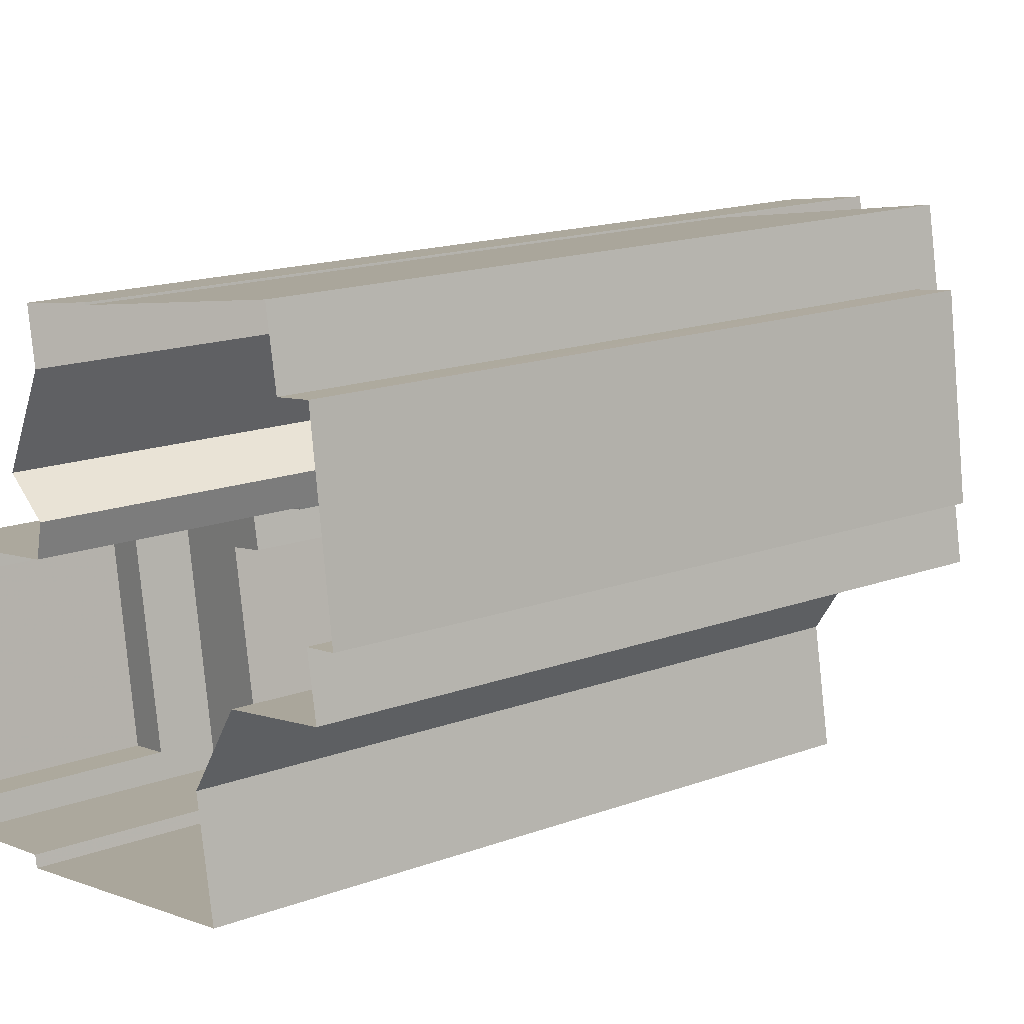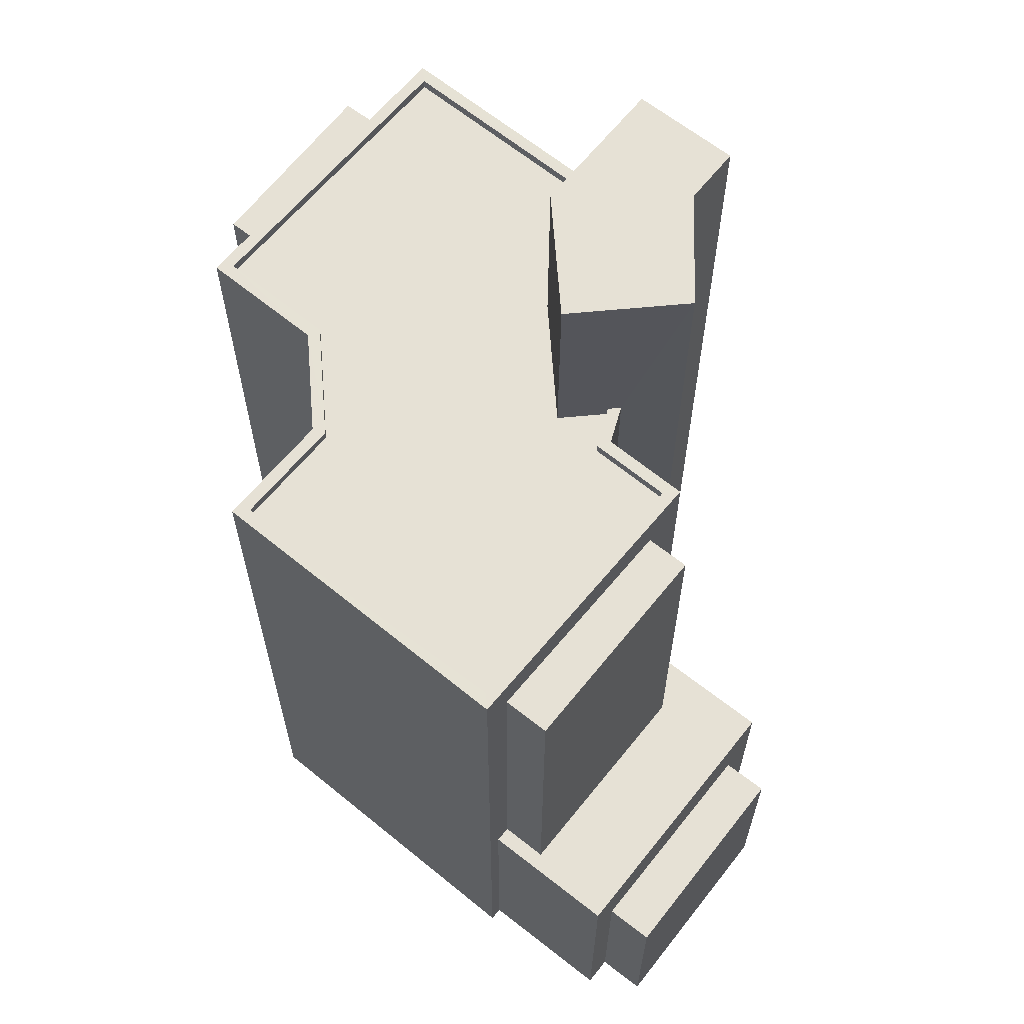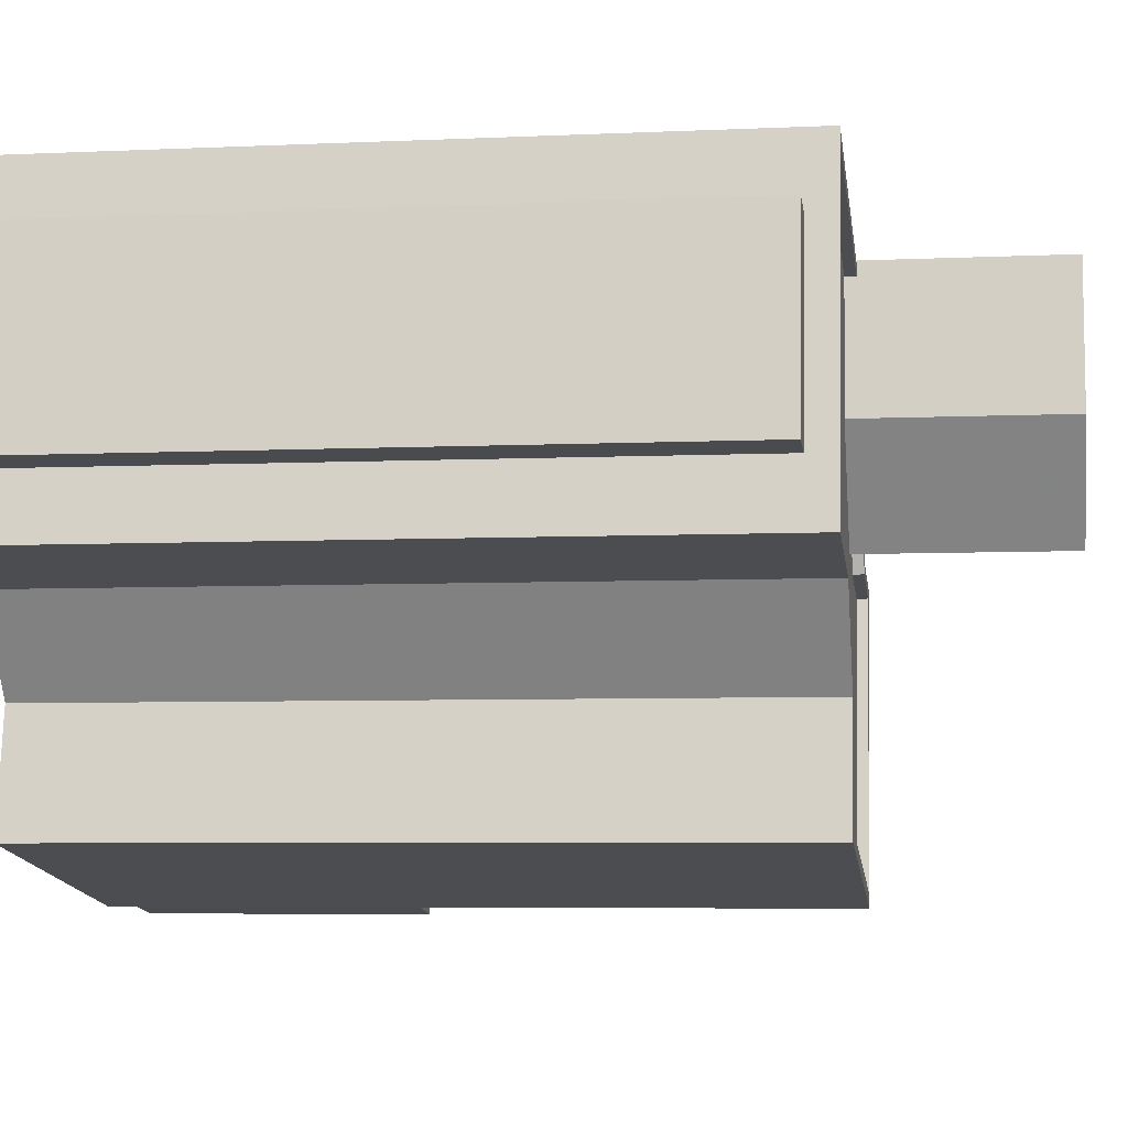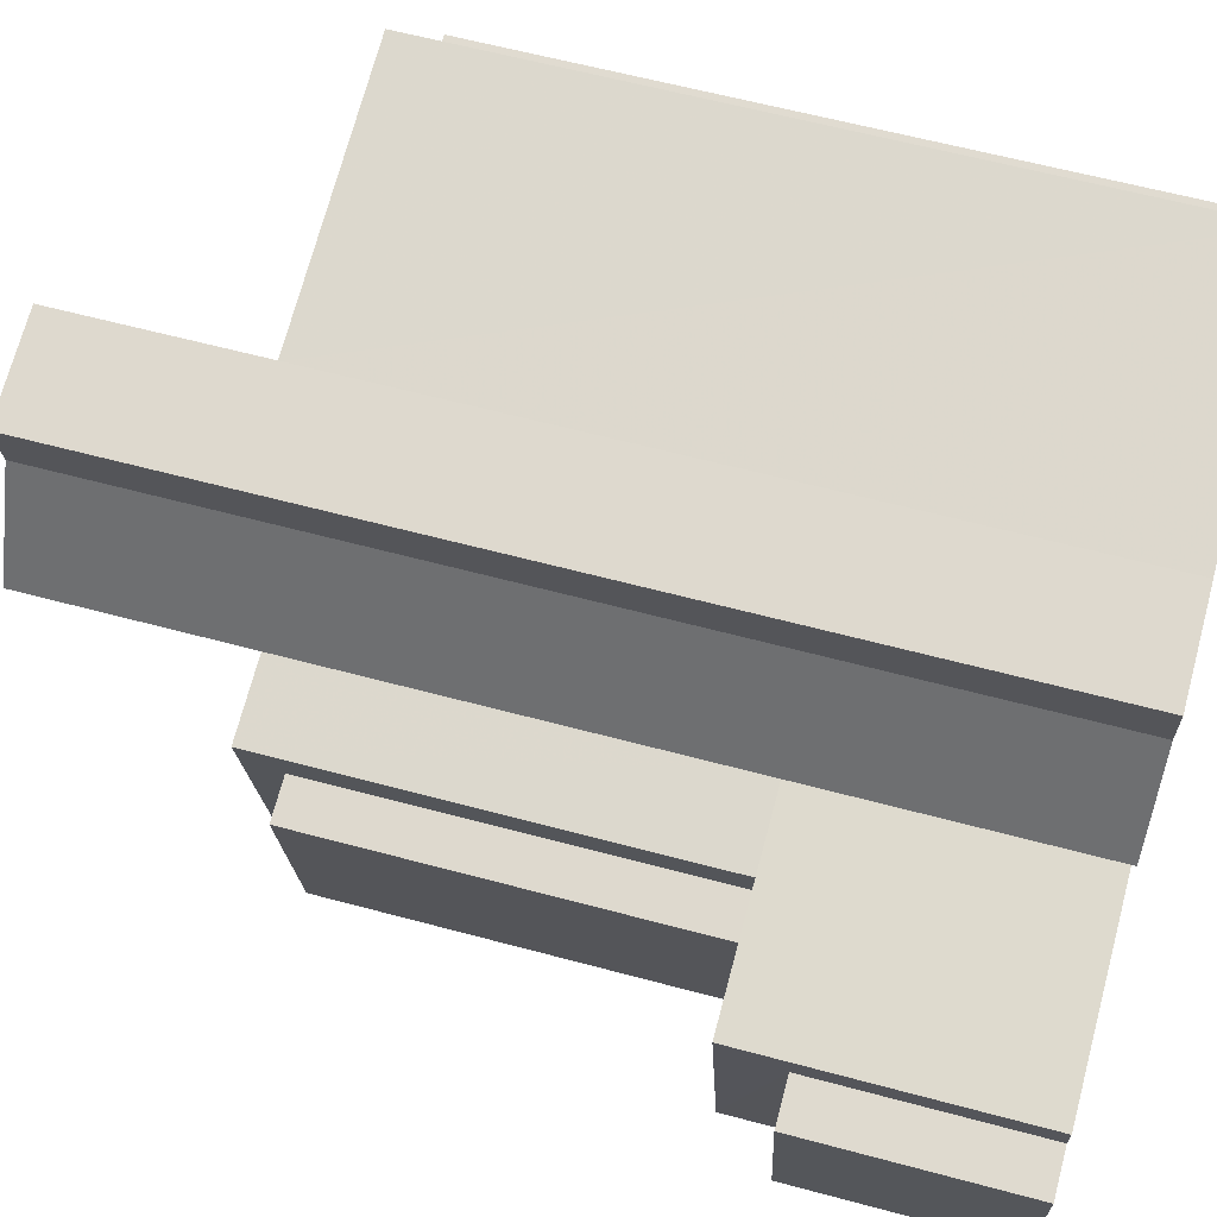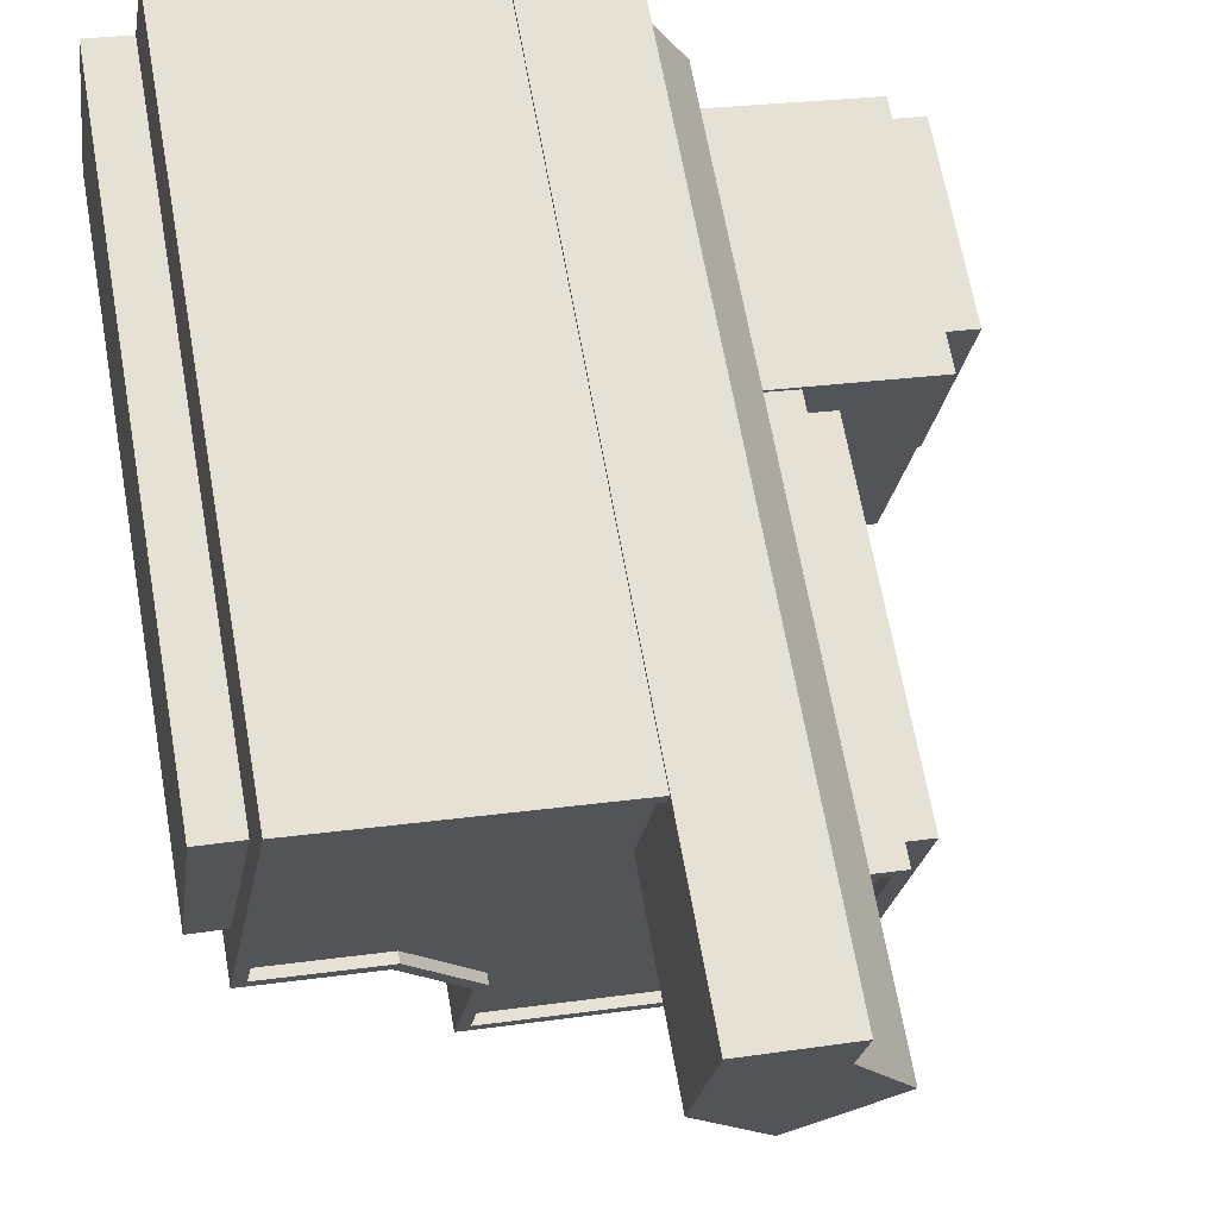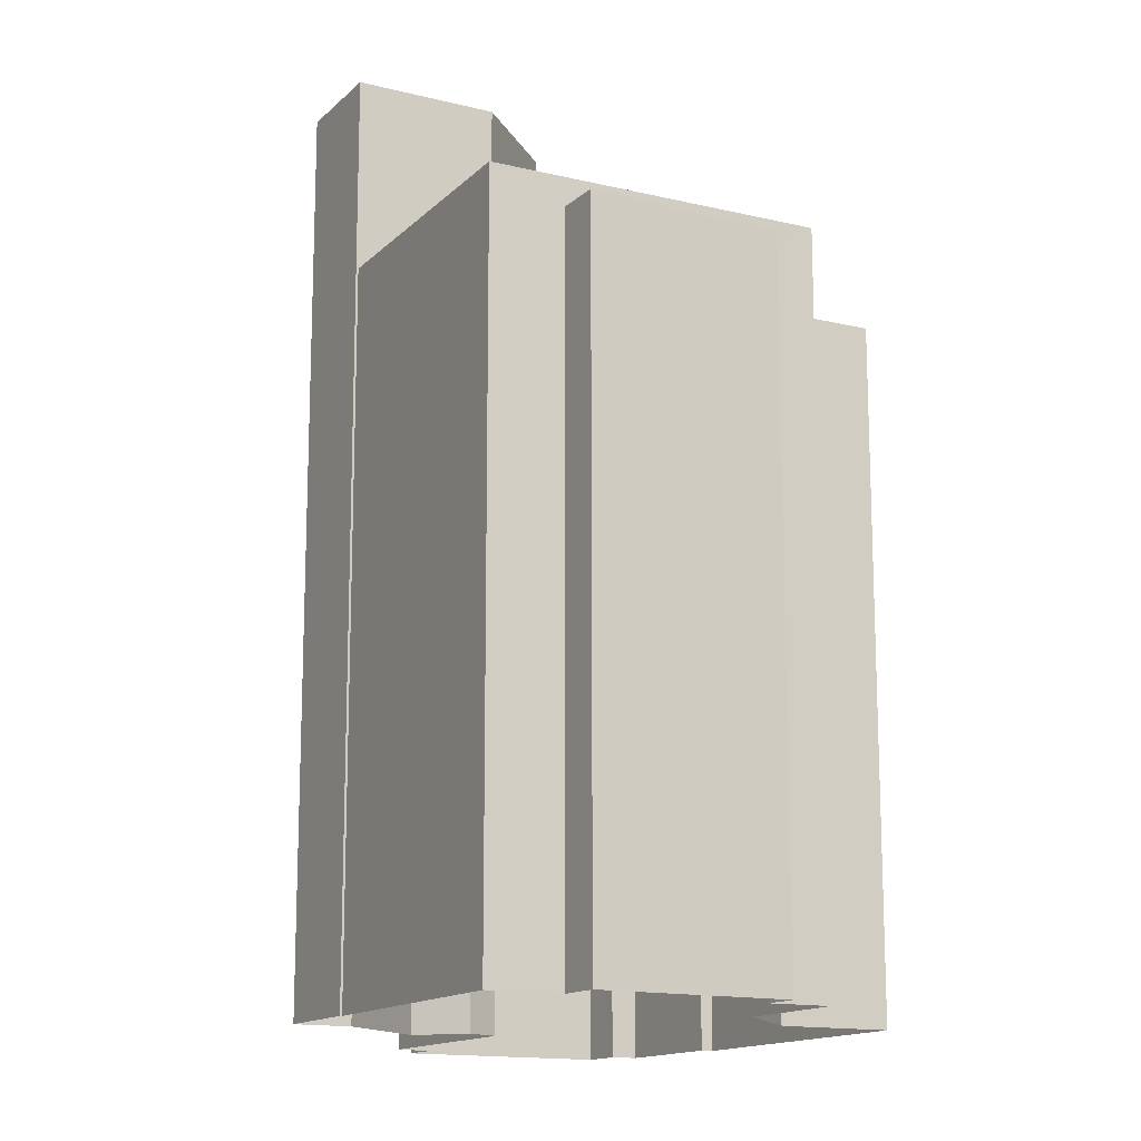
<metadata>
{"format":"obj","ext":"obj","renderer":"f3d","projection":"perspective","resolution":1024,"background":"white","views":[{"elev":16.1,"azim":-127.3,"up":"+Y"},{"elev":64.1,"azim":29.4,"up":"+Z"},{"elev":-5.7,"azim":-81.8,"up":"+Y"},{"elev":61.7,"azim":105.3,"up":"+Y"},{"elev":66.8,"azim":-10.1,"up":"+Y"},{"elev":-14.4,"azim":-127.8,"up":"+Z"}]}
</metadata>
<code>
v -8808 -3.74e+04 29.17
v -8812 -3.74e+04 29.18
v -8811 -3.74e+04 29.18
v -8798 -3.741e+04 29.17
v -8798 -3.741e+04 29.17
v -8807 -3.741e+04 29.17
v -8806 -3.74e+04 29.17
v -8799 -3.74e+04 29.17
v -8812 -3.74e+04 29.18
v -8811 -3.739e+04 29.18
v -8794 -3.741e+04 29.16
v -8794 -3.741e+04 29.16
v -8793 -3.74e+04 29.16
v -8792 -3.741e+04 29.16
v -8791 -3.74e+04 29.16
v -8810 -3.739e+04 29.18
v -8802 -3.739e+04 29.17
v -8810 -3.739e+04 29.18
v -8799 -3.739e+04 29.17
v -8802 -3.739e+04 29.17
v -8793 -3.74e+04 29.17
v -8799 -3.74e+04 29.17
v -8799 -3.74e+04 29.17
v -8798 -3.74e+04 29.17
v -8793 -3.74e+04 35.32
v -8792 -3.741e+04 35.32
v -8791 -3.74e+04 35.32
v -8794 -3.741e+04 35.32
v -8794 -3.741e+04 37.04
v -8793 -3.74e+04 37.04
v -8795 -3.74e+04 37.04
v -8796 -3.74e+04 37.04
v -8799 -3.74e+04 37.04
v -8798 -3.741e+04 37.04
v -8796 -3.741e+04 37.04
v -8799 -3.74e+04 37.04
v -8798 -3.741e+04 37.04
v -8797 -3.74e+04 37.04
v -8797 -3.74e+04 48.08
v -8796 -3.741e+04 48.08
v -8795 -3.74e+04 48.08
v -8798 -3.741e+04 48.08
v -8802 -3.739e+04 48.87
v -8810 -3.739e+04 48.87
v -8802 -3.74e+04 48.87
v -8799 -3.74e+04 48.86
v -8798 -3.741e+04 48.86
v -8797 -3.74e+04 48.86
v -8811 -3.74e+04 48.87
v -8808 -3.74e+04 48.87
v -8800 -3.74e+04 48.86
v -8799 -3.74e+04 48.86
v -8806 -3.741e+04 48.87
v -8806 -3.74e+04 48.87
v -8798 -3.741e+04 49.16
v -8798 -3.741e+04 49.16
v -8796 -3.74e+04 49.16
v -8807 -3.741e+04 49.17
v -8810 -3.739e+04 49.17
v -8802 -3.739e+04 49.17
v -8810 -3.739e+04 49.17
v -8811 -3.74e+04 49.17
v -8808 -3.74e+04 49.17
v -8811 -3.74e+04 49.17
v -8802 -3.739e+04 49.17
v -8799 -3.74e+04 49.16
v -8799 -3.74e+04 49.16
v -8799 -3.74e+04 49.16
v -8797 -3.74e+04 49.16
v -8806 -3.74e+04 49.17
v -8806 -3.74e+04 49.17
v -8806 -3.741e+04 49.17
v -8808 -3.74e+04 49.17
v -8799 -3.74e+04 49.16
v -8798 -3.74e+04 54.63
v -8802 -3.74e+04 54.63
v -8800 -3.74e+04 54.63
v -8799 -3.74e+04 54.63
v -8802 -3.739e+04 54.63
v -8799 -3.739e+04 54.63
v -8811 -3.739e+04 48.4
v -8811 -3.74e+04 48.4
v -8810 -3.739e+04 48.4
v -8812 -3.74e+04 48.4
f 1 2 3
f 4 5 6
f 7 4 6
f 8 7 1
f 3 9 10
f 4 11 12
f 13 14 11
f 14 13 15
f 16 17 18
f 18 3 10
f 19 17 20
f 21 13 22
f 19 23 17
f 24 8 23
f 8 22 7
f 18 1 3
f 22 4 7
f 17 8 1
f 13 11 4
f 17 1 18
f 22 13 4
f 23 8 17
f 25 26 27
f 25 28 26
f 29 30 31
f 32 30 33
f 34 29 35
f 32 33 36
f 34 35 37
f 38 31 32
f 35 29 31
f 31 30 32
f 39 40 41
f 39 42 40
f 43 44 45
f 46 47 48
f 44 49 50
f 51 46 52
f 53 47 54
f 45 50 51
f 50 54 51
f 45 44 50
f 51 47 46
f 51 54 47
f 55 56 57
f 58 56 55
f 59 60 61
f 62 63 64
f 62 64 61
f 65 60 59
f 66 67 68
f 67 69 57
f 70 71 63
f 70 58 72
f 63 71 73
f 64 59 61
f 63 73 64
f 66 74 67
f 69 55 57
f 74 69 67
f 72 58 55
f 70 72 71
f 75 76 77
f 78 79 76
f 80 79 78
f 76 75 78
f 81 82 83
f 81 84 82
f 13 27 15
f 13 25 27
f 26 14 15
f 27 26 15
f 11 14 26
f 28 11 26
f 13 21 25
f 21 30 25
f 11 28 12
f 25 30 29
f 28 25 29
f 12 28 29
f 22 33 30
f 21 22 30
f 4 12 29
f 34 4 29
f 38 41 31
f 38 39 41
f 31 41 40
f 35 31 40
f 37 35 40
f 42 37 40
f 22 8 33
f 8 68 33
f 33 67 36
f 33 68 67
f 32 57 39
f 38 32 39
f 34 5 4
f 57 56 39
f 56 5 34
f 42 34 37
f 39 56 42
f 34 42 56
f 56 58 6
f 5 56 6
f 58 7 6
f 58 70 7
f 70 1 7
f 70 63 1
f 63 2 1
f 63 62 2
f 16 18 83
f 83 61 16
f 61 83 62
f 2 82 3
f 62 82 2
f 83 82 62
f 16 61 60
f 17 16 60
f 57 36 67
f 57 32 36
f 65 44 43
f 65 59 44
f 52 46 74
f 66 52 74
f 69 46 48
f 69 74 46
f 55 48 47
f 55 69 48
f 55 47 53
f 72 55 53
f 72 53 54
f 71 72 54
f 71 54 50
f 73 71 50
f 73 50 49
f 64 73 49
f 64 49 44
f 59 64 44
f 43 45 65
f 17 60 20
f 45 76 65
f 20 60 79
f 65 76 79
f 60 65 79
f 20 80 19
f 20 79 80
f 78 23 19
f 80 78 19
f 75 24 23
f 78 75 23
f 66 77 51
f 77 68 75
f 75 68 24
f 52 66 51
f 24 68 8
f 77 66 68
f 45 51 77
f 76 45 77
f 83 10 81
f 83 18 10
f 82 84 9
f 3 82 9
f 84 81 10
f 9 84 10

</code>
